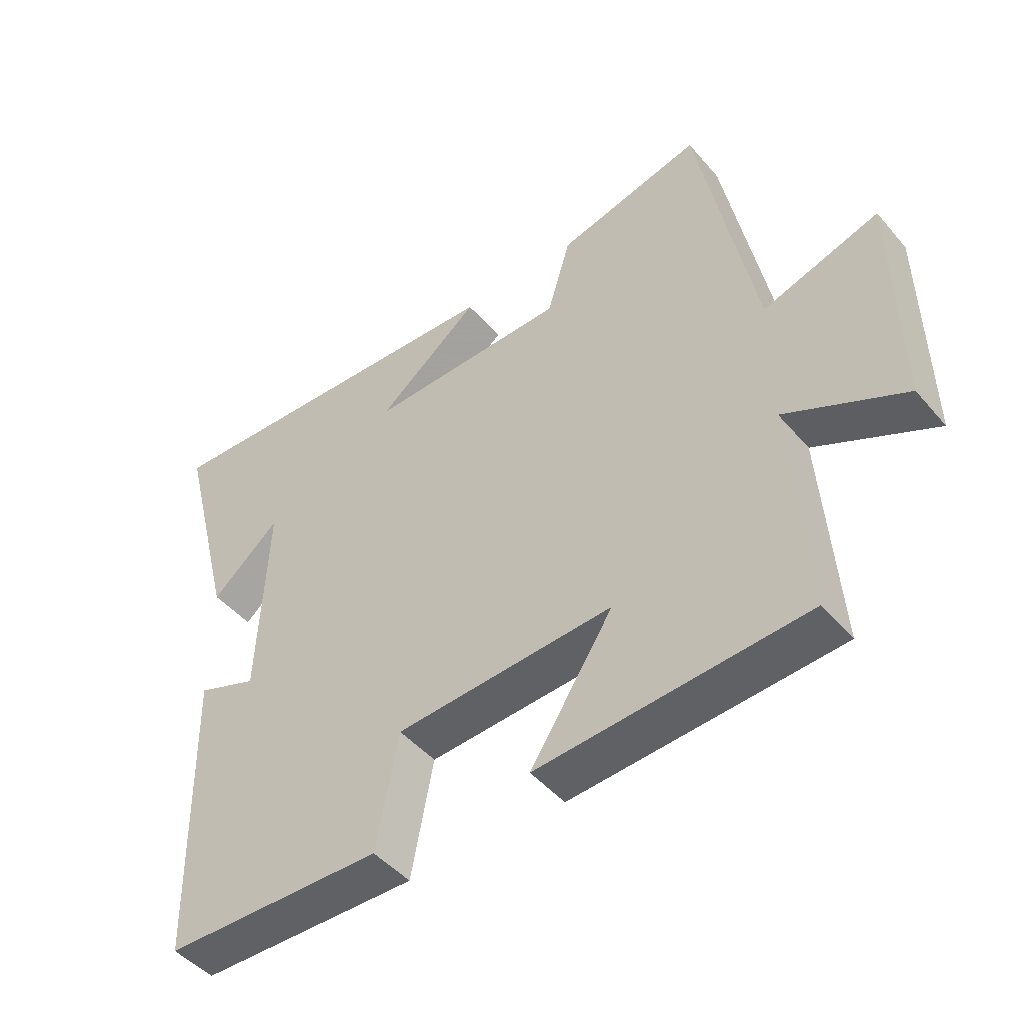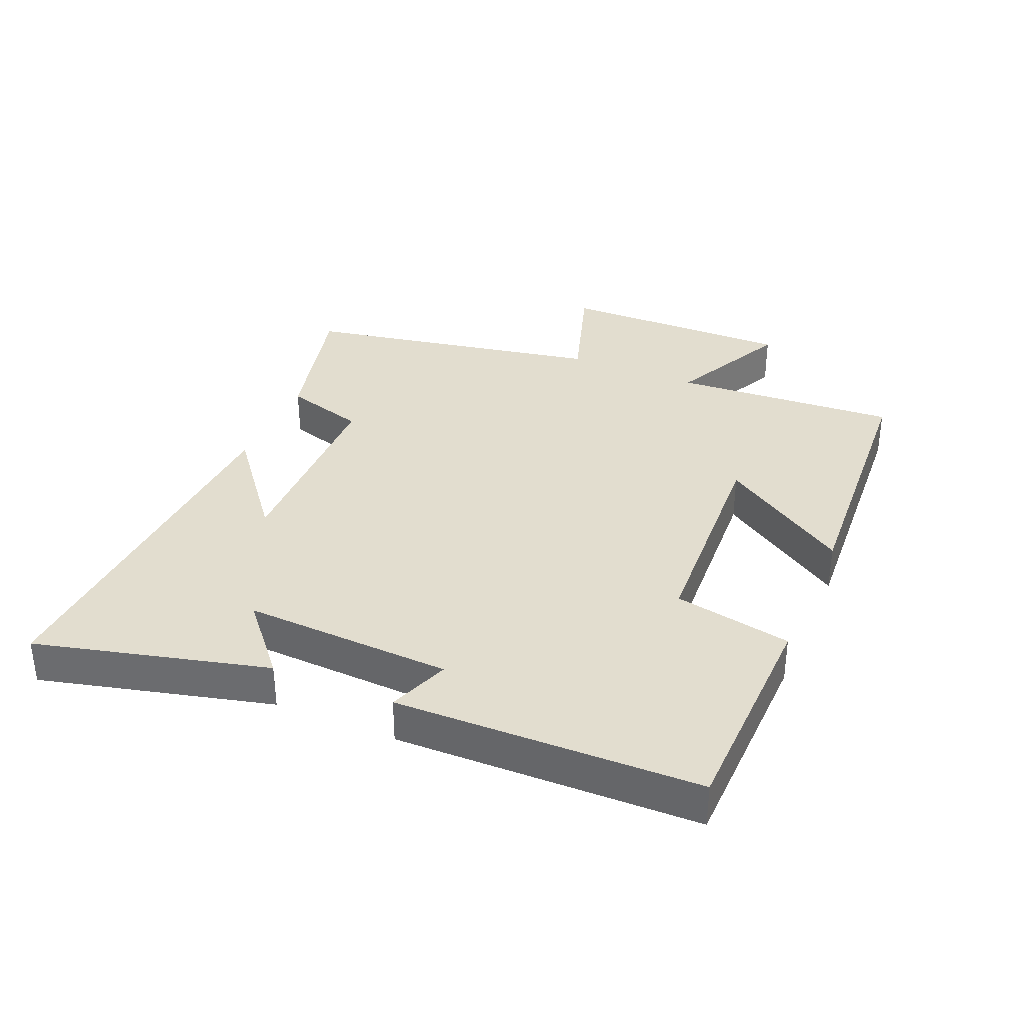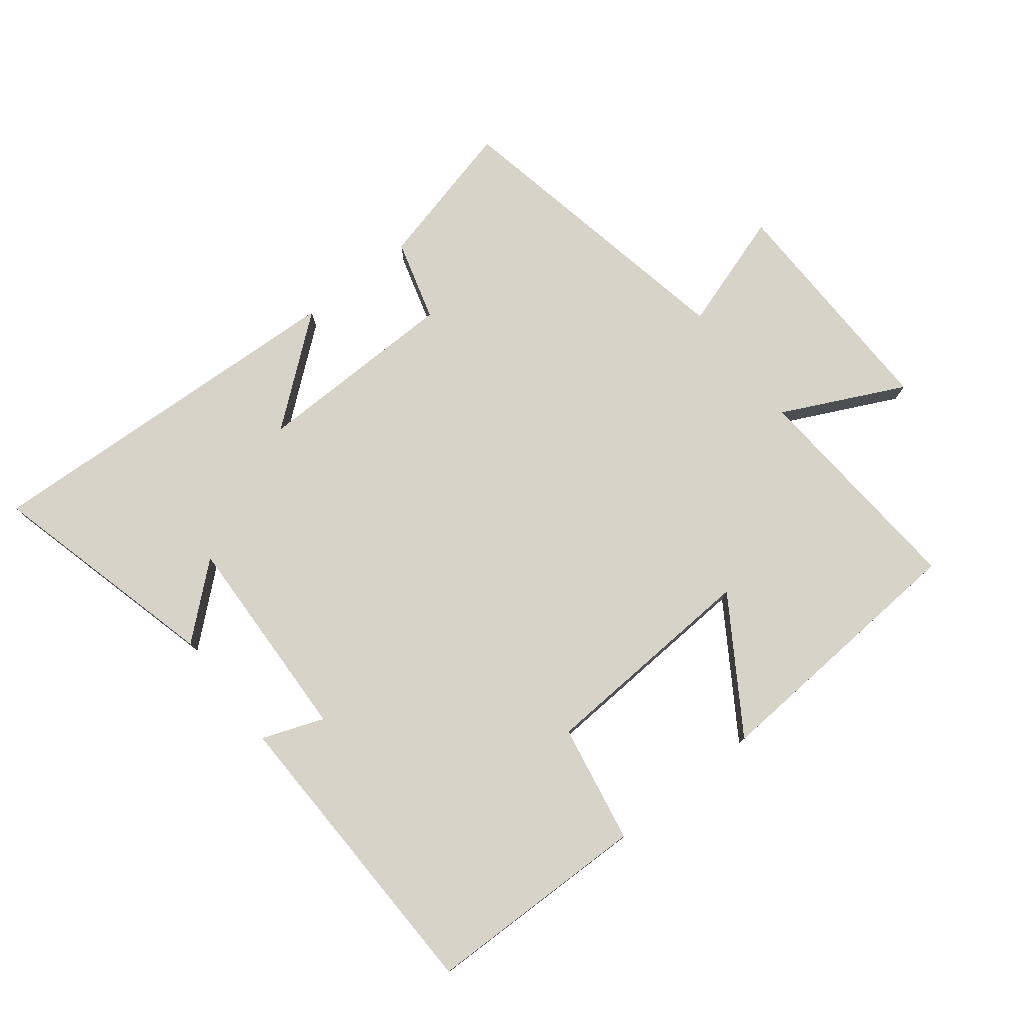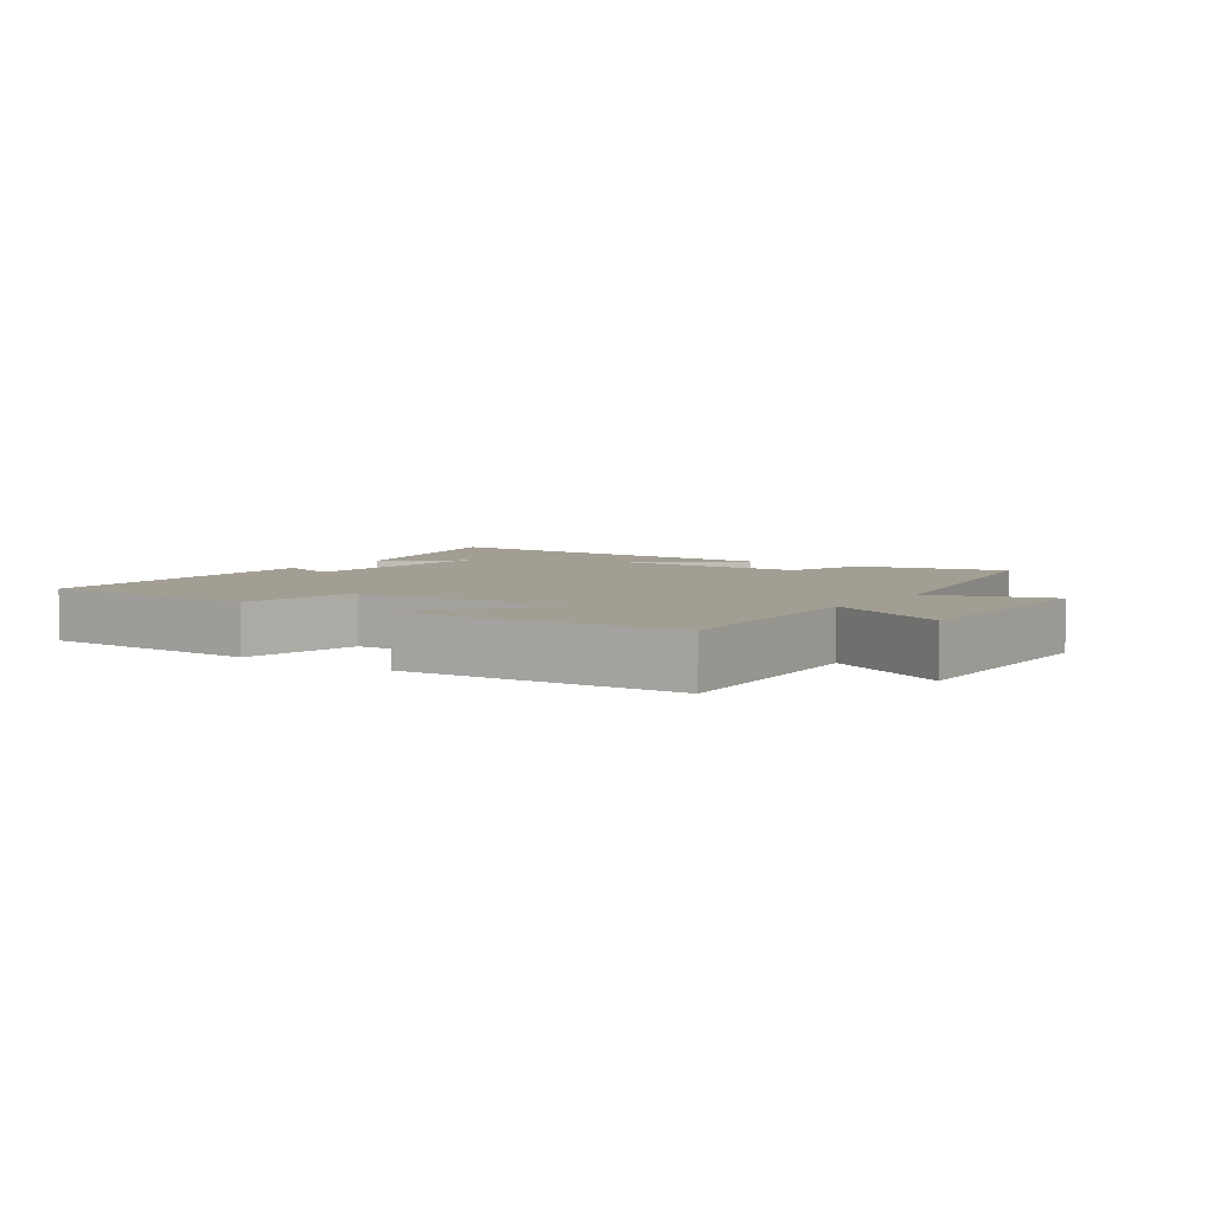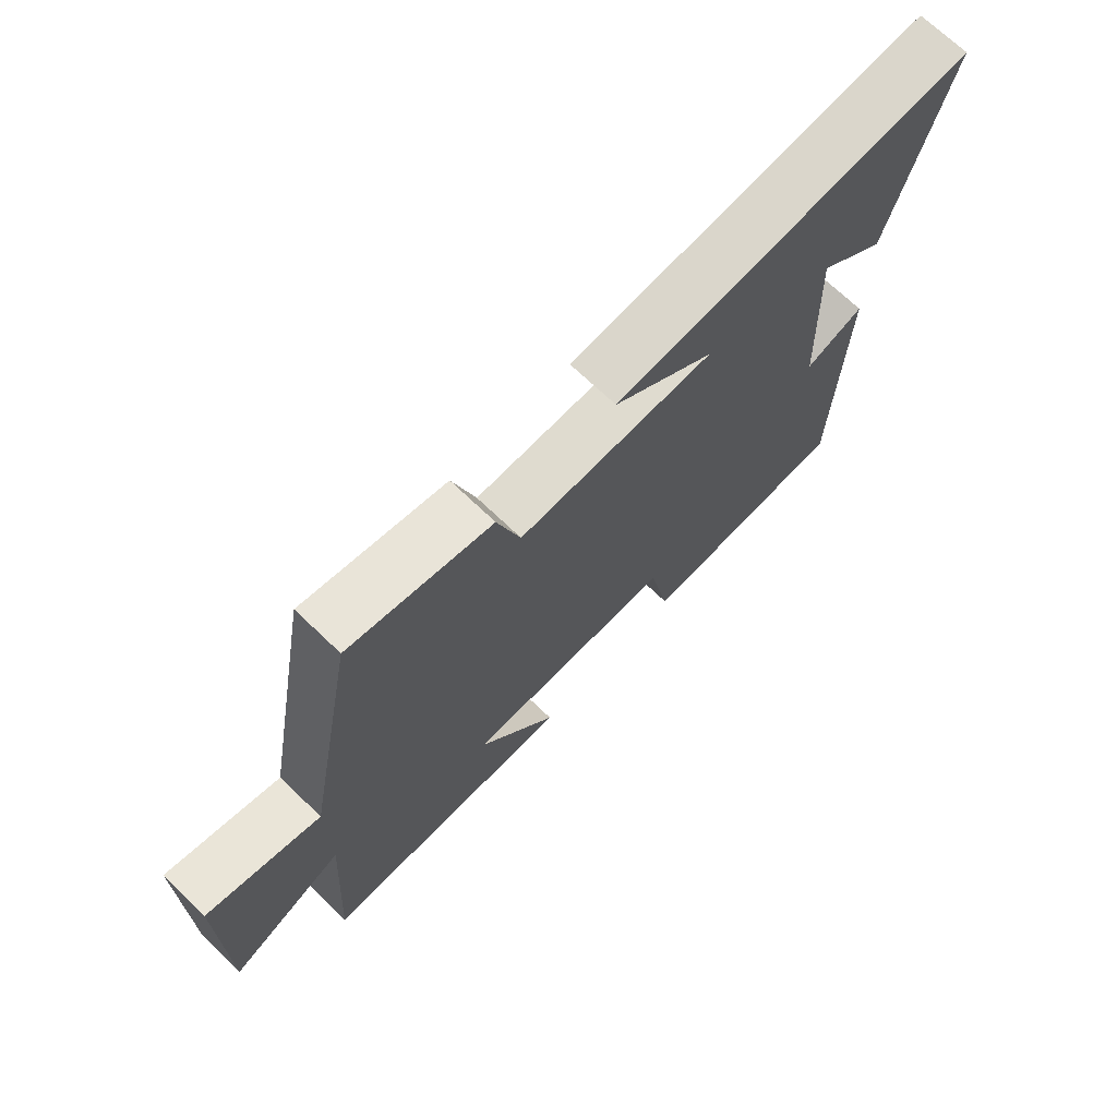
<metadata>
{"format":"obj","ext":"obj","renderer":"f3d","projection":"perspective","resolution":1024,"background":"white","views":[{"elev":-47.1,"azim":-141.7,"up":"+Z"},{"elev":35.0,"azim":113.1,"up":"+Y"},{"elev":77.1,"azim":141.6,"up":"+Y"},{"elev":5.1,"azim":-144.9,"up":"+Y"},{"elev":70.9,"azim":-46.3,"up":"+Z"}]}
</metadata>
<code>
v 0.591 0.07 0.532
v 0.5 0.07 0.173
v 0.391 0.07 0.267
v 0.405 0.07 -0.057
v 0.5 0.07 -0.021
v 0.49 0.07 -0.492
v 0.145 0.07 -0.5
v 0.11 0.07 -0.317
v -0.234 0.07 -0.299
v -0.103 0.07 -0.5
v -0.523 0.07 -0.474
v -0.5 0.07 -0.124
v -0.687 0.07 -0.216
v -0.683 0.07 0.148
v -0.5 0.07 0.09
v -0.412 0.07 0.556
v -0.183 0.07 0.5
v -0.146 0.07 0.374
v 0.17 0.07 0.37
v 0.007 0.07 0.5
v 0.591 0 0.532
v 0.5 0 0.173
v 0.391 0 0.267
v 0.405 0 -0.057
v 0.5 0 -0.021
v 0.49 0 -0.492
v 0.145 0 -0.5
v 0.11 0 -0.317
v -0.234 0 -0.299
v -0.103 0 -0.5
v -0.523 0 -0.474
v -0.5 0 -0.124
v -0.687 0 -0.216
v -0.683 0 0.148
v -0.5 0 0.09
v -0.412 0 0.556
v -0.183 0 0.5
v -0.146 0 0.374
v 0.17 0 0.37
v 0.007 0 0.5
f 19 20 1
f 15 16 17 18
f 15 18 19
f 12 13 14 15
f 12 15 19 1
f 9 10 11 12
f 8 9 12
f 5 6 7 8
f 4 5 8
f 3 4 8 12
f 1 2 3
f 1 3 12
f 21 40 39
f 38 37 36 35
f 39 38 35
f 35 34 33 32
f 21 39 35 32
f 32 31 30 29
f 32 29 28
f 28 27 26 25
f 28 25 24
f 32 28 24 23
f 23 22 21
f 32 23 21
f 1 21 22 2
f 2 22 23 3
f 3 23 24 4
f 4 24 25 5
f 5 25 26 6
f 6 26 27 7
f 7 27 28 8
f 8 28 29 9
f 9 29 30 10
f 10 30 31 11
f 11 31 32 12
f 12 32 33 13
f 13 33 34 14
f 14 34 35 15
f 15 35 36 16
f 16 36 37 17
f 17 37 38 18
f 18 38 39 19
f 19 39 40 20
f 20 40 21 1

</code>
